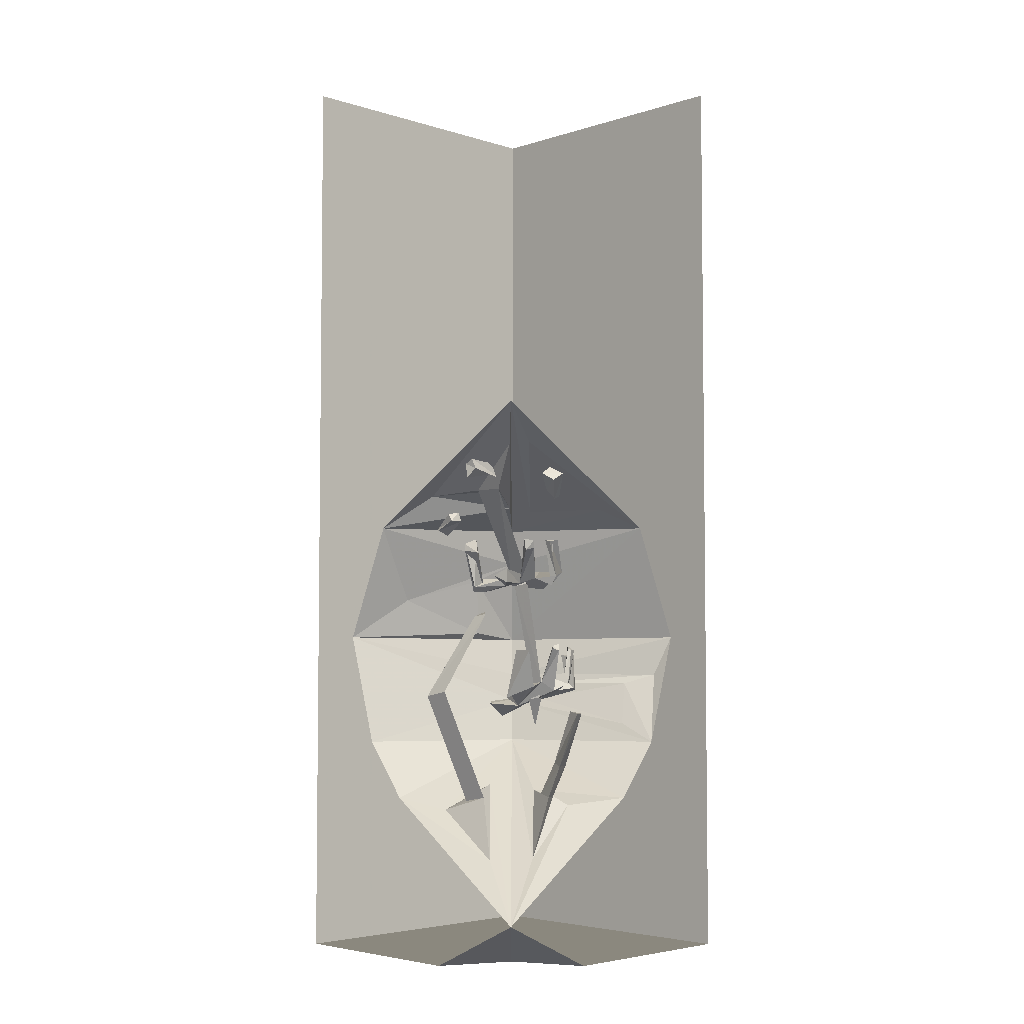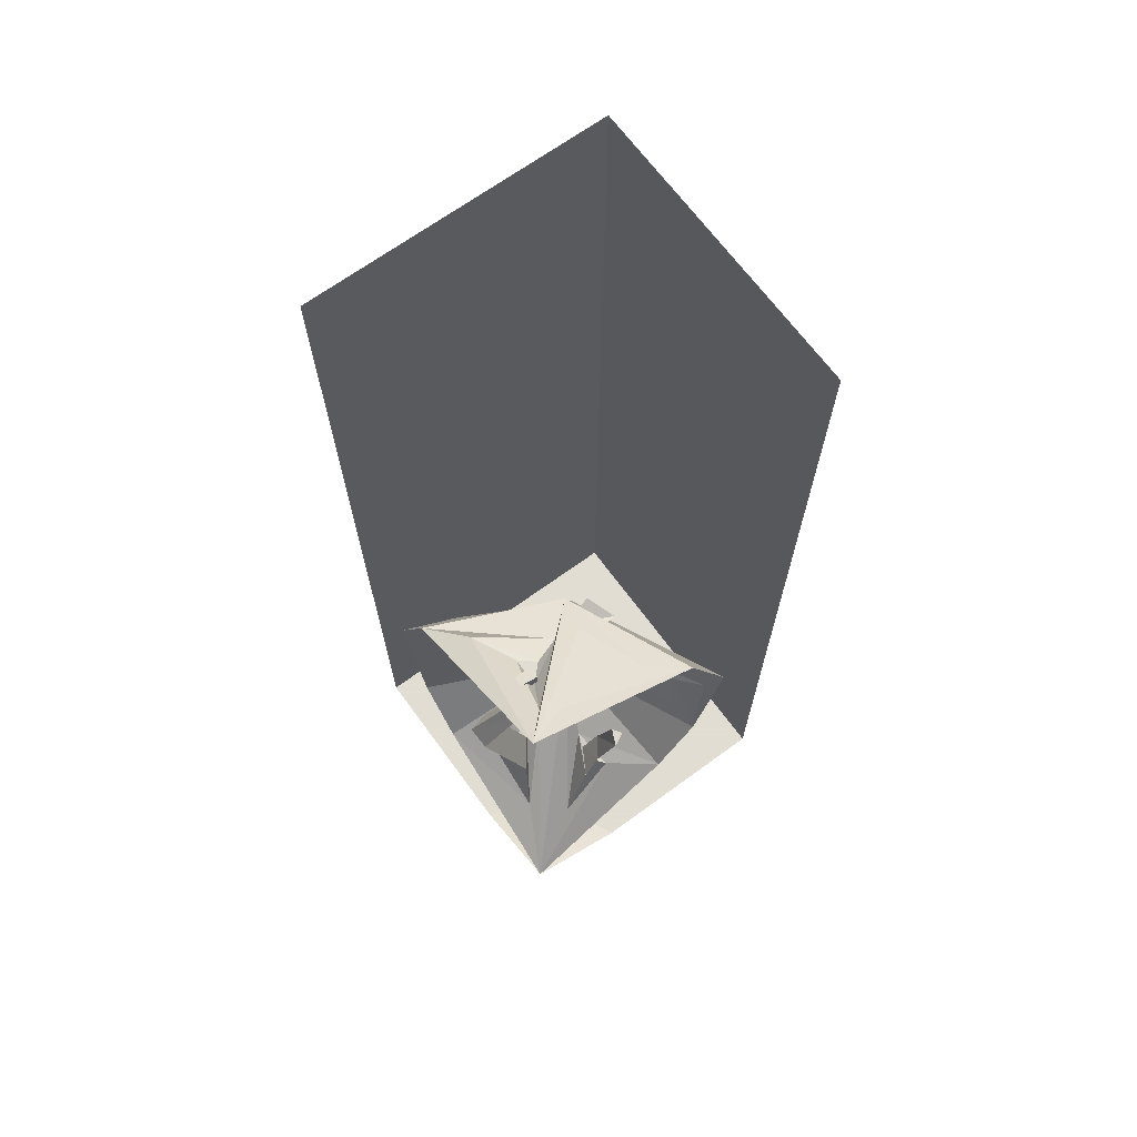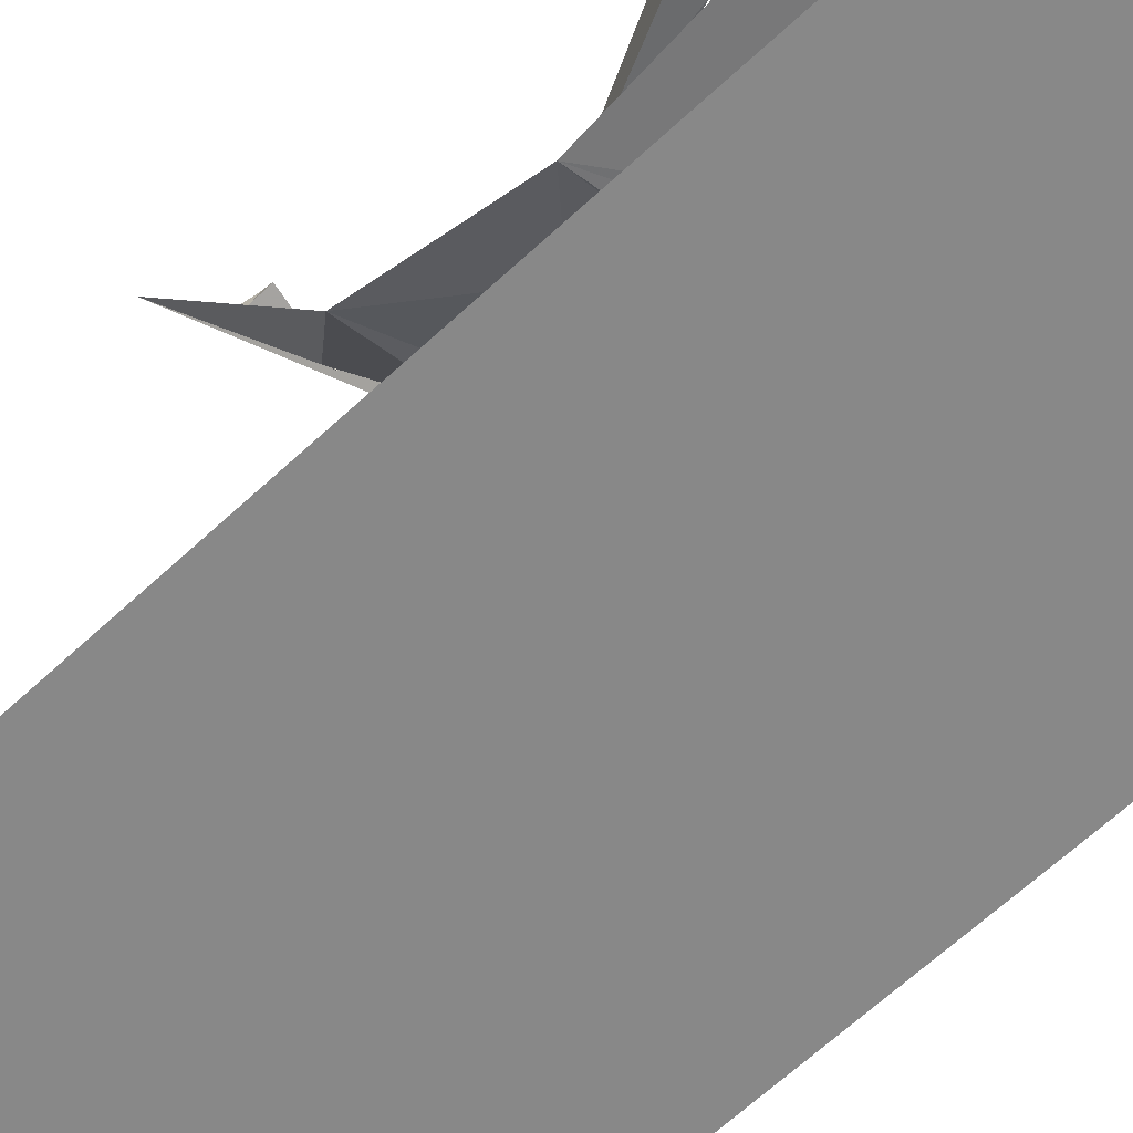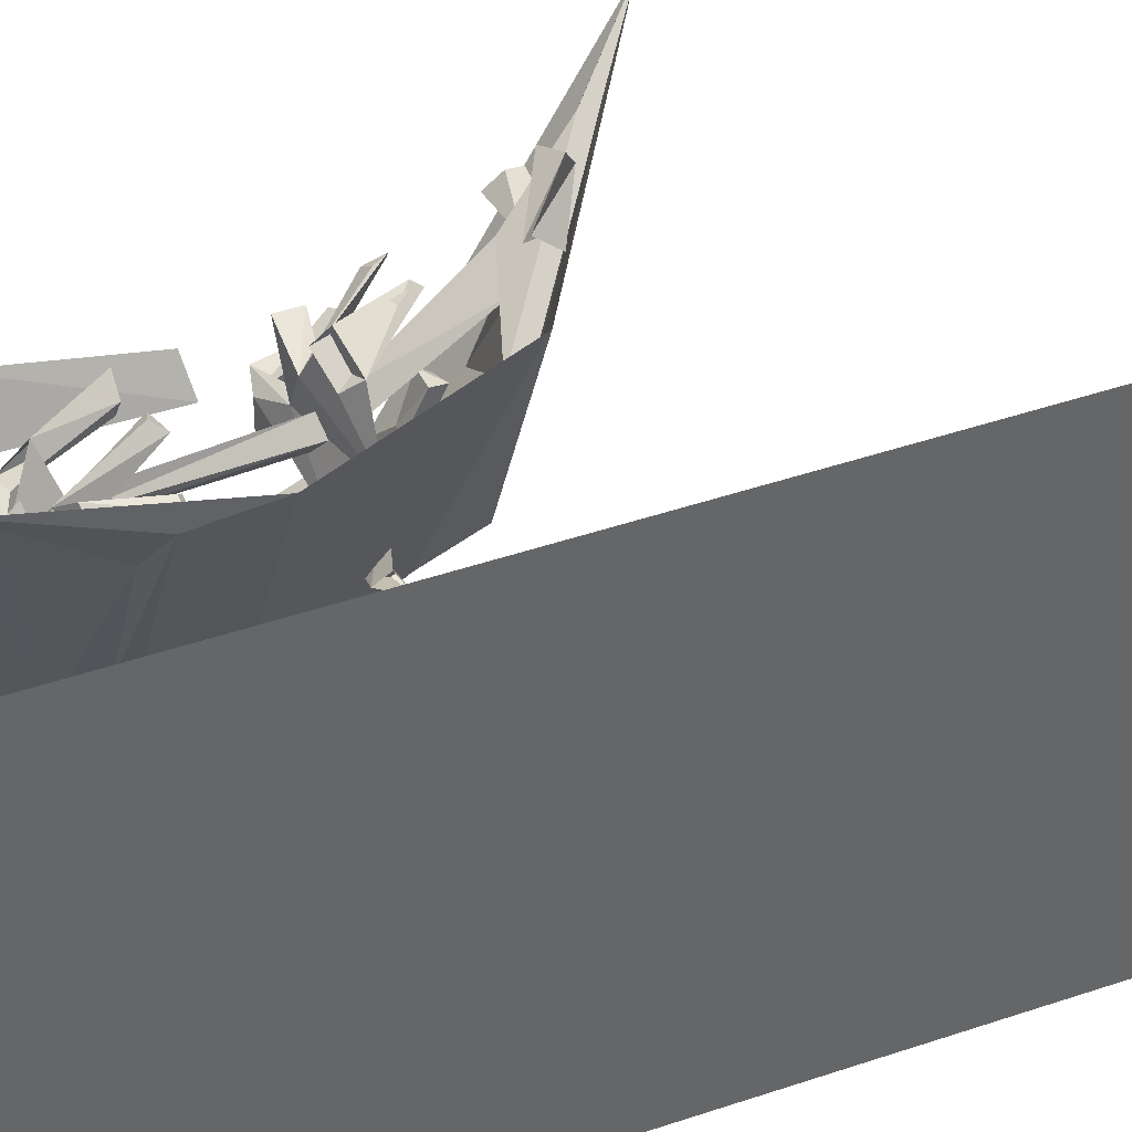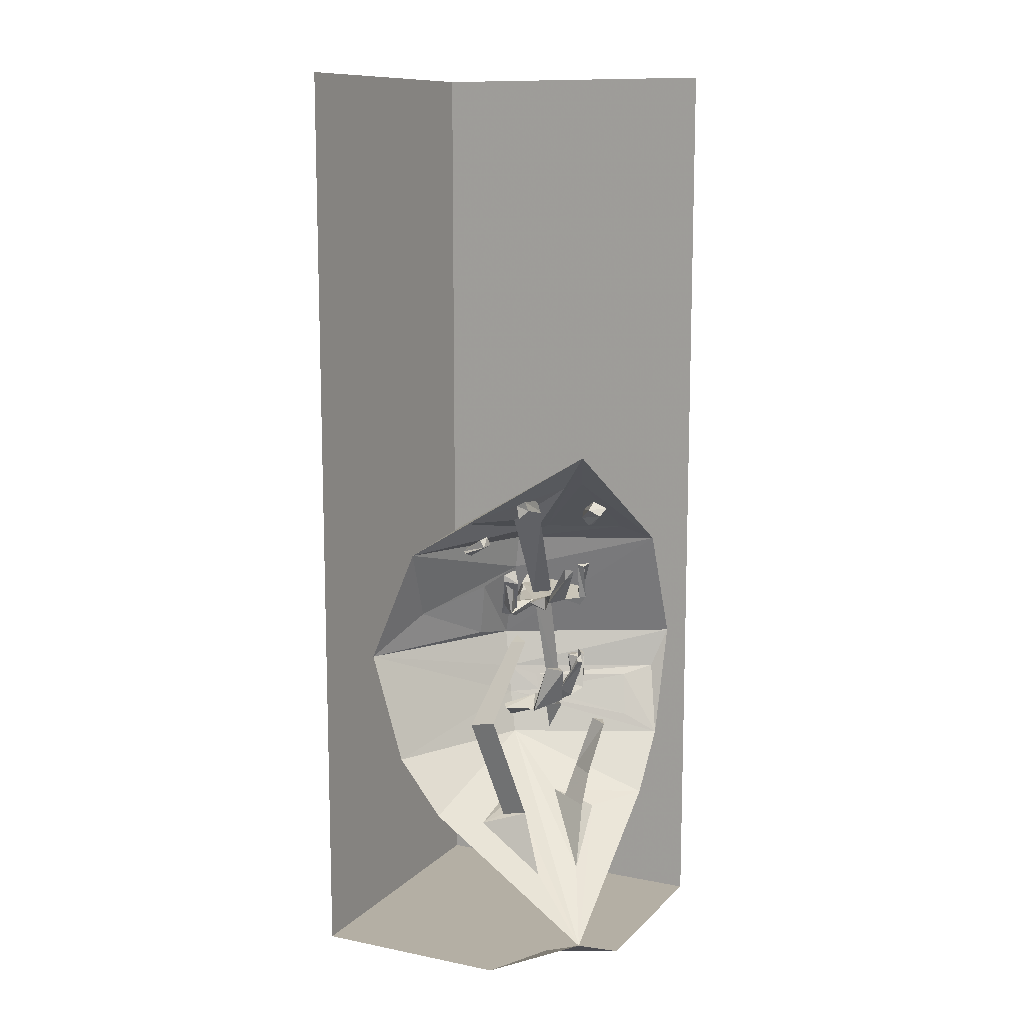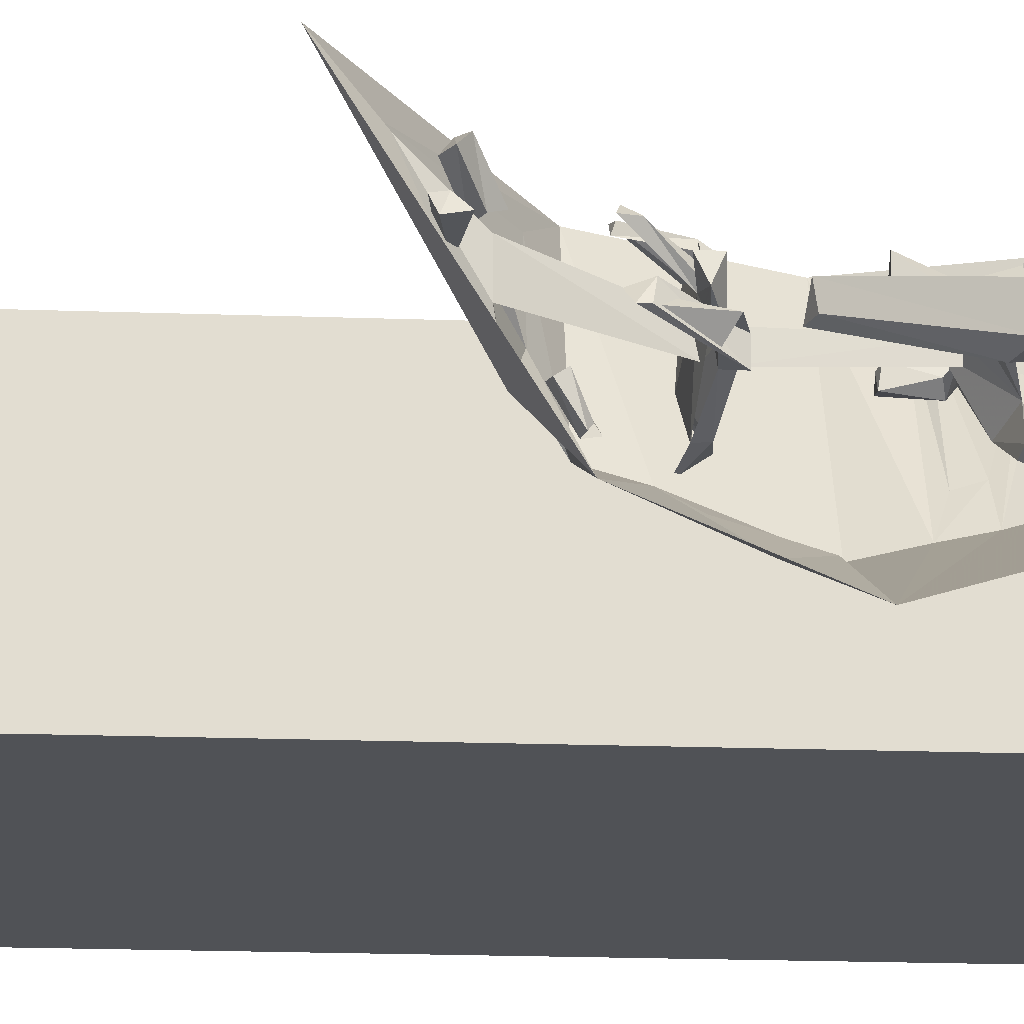
<metadata>
{"format":"obj","ext":"obj","renderer":"f3d","projection":"perspective","resolution":1024,"background":"white","views":[{"elev":-4.5,"azim":-44.7,"up":"+Y"},{"elev":68.1,"azim":-36.2,"up":"+Y"},{"elev":-62.8,"azim":-46.4,"up":"+Z"},{"elev":40.3,"azim":66.7,"up":"+Z"},{"elev":11.3,"azim":-64.1,"up":"+Y"},{"elev":-20.7,"azim":-93.6,"up":"+Z"}]}
</metadata>
<code>
v -0.07812 -0.9766 0.2188
v -0.07031 -1.086 0.1875
v -0.1016 -0.9922 0.1875
v -0.1016 -0.9844 0.25
v -0.09375 -0.9375 0.1953
v -0.08594 -0.9375 0.2188
v -0.125 -0.5781 0.1953
v -0.1484 -0.5938 0.1641
v -0.09375 -0.9375 0.2422
v -0.1484 -0.5859 0.2266
v -0.3672 -0.3672 0.07031
v -0.3203 -0.3672 0.07031
v -0.3281 -0.3359 0.0625
v -0.3672 -0.3438 0.05469
v -0.3516 -0.3906 -0.01562
v -0.3594 -0.3984 -0.007812
v -0.3125 -0.4141 -0.007812
v -0.3203 -0.3828 -0.01562
v -0.4609 -0.1875 0.2422
v -0.4609 -0.2344 0.25
v -0.4531 -0.2031 0.2812
v -0.4609 -0.1719 0.2734
v -0.3281 -0.1875 0.2812
v -0.3203 -0.2109 0.2344
v -0.3281 -0.2344 0.2812
v -0.2031 -0.5859 0.2422
v -0.03125 -0.5391 0.1719
v -0.1797 -0.5703 0.2969
v -0.2422 -0.4688 0.3516
v -0.2656 -0.4766 0.3359
v -0.2031 -0.5547 0.25
v -0.2969 -0.5391 0.2734
v -0.2969 -0.5859 0.2734
v -0.2188 -0.5938 0.1875
v -0.08594 -0.5859 0.07812
v 0.07031 -0.6016 0.1172
v 0.08594 -0.5781 0.1484
v -0.07812 -0.5547 0.07812
v -0.1406 -0.5625 0.3594
v -0.07031 -0.5469 0.3203
v -0.08594 -0.5781 0.2969
v -0.1406 -0.5938 0.3359
v -0.1797 -0.4375 0.3438
v -0.1797 -0.4453 0.3672
v -0.1484 -0.4375 0.375
v -0.1641 -0.4453 0.3672
v -0.2734 -0.4375 0.3359
v -0.25 -0.4453 0.3594
v -0.2266 -0.5703 0.1953
v -0.3047 -0.5625 0.2188
v -0.3438 -0.6016 0.1641
v -0.2891 -0.6172 0.1562
v -0.2344 -0.6094 0.1406
v -0.2344 -0.5781 0.125
v 0.03906 -0.5312 0.05469
v -0.2891 -0.6172 0.1016
v -0.3125 -0.5703 0.1172
v -0.3828 -0.4531 0.1562
v -0.3594 -0.4375 0.1875
v -0.3672 -0.4844 0.2031
v -0.3828 -0.4766 0.1562
v -0.5 -1.711 0.5
v -0.2656 -1.875 0.2656
v -0.1562 -1.875 0.5
v 0.5 -1.875 -0.5
v 0.5 -1.875 0.5
v 0.5 1.25 -0.5
v 0.5 1.25 0.5
v 0.1406 -0.3906 0.5
v -0.05469 -0.3906 0.05469
v -0.03125 -0.5078 0.03125
v 0.04688 -0.7812 -0.04688
v 0.3047 -0.7734 0.5
v 0.02344 -0.9062 -0.02344
v 0.2656 -0.9062 0.4531
v 0.1953 -1.141 0.5
v 0.2031 -0.9375 0.3672
v 0.1641 -1.078 0.3906
v 0.007812 -1 -0.007812
v -0.02344 -1.141 0.02344
v 0.04688 -1.328 0.5
v -0.125 -1.305 0.2344
v -0.1016 -1.352 0.375
v -0.2969 -1.516 0.3984
v -0.2109 -1.289 0.1016
v -0.3984 -1.523 0.2969
v -0.5 -1.328 -0.04688
v -0.3984 -1.367 0.07812
v -0.5 -1.141 -0.1953
v -0.5 -0.7734 -0.3047
v -0.08594 -0.7578 -0.08594
v -0.3438 -0.6406 -0.1875
v -0.5 -0.3906 -0.1406
v -0.1797 -0.3203 0.1719
v -0.4062 -0.2812 0.01562
v -0.5 0 0.5
v -0.3984 -0.125 0.3906
v -0.09375 -0.3281 0.1875
v -0.3438 -0.1172 0.4297
v 0.007812 -0.3281 0.4297
v -0.5 -1.875 0.1562
v -0.5 -1.875 -0.5
v -0.5 1.25 -0.5
v -0.1328 -0.5703 -0.04688
v -0.3359 -0.2656 0.2734
v -0.2812 -0.2656 0.2188
v -0.3359 -0.2656 0.1719
v 0.0625 -0.9375 0.07031
v 0.05469 -0.9922 0.08594
v -0.1328 -0.5469 0.1953
v -0.1641 -0.5625 0.1641
v -0.1641 -0.5469 0.2344
v -0.09375 -0.9297 0.2422
v -0.1094 -1.016 0.1406
v -0.04688 -0.9141 0.2344
v -0.07812 -0.7969 0.3125
v -0.1094 -0.8047 0.3125
v -0.1172 -0.8125 0.3203
v -0.05469 -0.9609 0.2656
v -0.09375 -0.8203 0.3281
v -0.01562 -0.9375 0.2969
v -0.01562 -0.8984 0.2812
v 0.007812 -0.8203 0.2891
v 0 -0.8125 0.2812
v -0.1719 -0.9453 0.2812
v -0.1562 -0.9375 0.25
v -0.1953 -0.9688 0.1875
v -0.2188 -0.9844 0.1953
v -0.2188 -0.8203 0.2422
v -0.2266 -0.8203 0.3125
v -0.1953 -0.8203 0.2812
v -0.2109 -0.8281 0.2656
v -0.03906 -1.008 0.1172
v -0.007812 -0.9609 0.2422
v -0.03125 -0.9844 0.1094
v -0.01562 -0.9453 0.2422
v 0.01562 -0.9297 0.2734
v 0.02344 -0.8047 0.2578
v 0.03125 -0.8203 0.2812
v 0.03125 -0.9766 0.2109
v 0.07812 -0.9609 0.2422
v 0.04688 -0.9531 0.2656
v 0.02344 -0.9453 0.2188
v 0.03906 -0.9297 0.2344
v 0.07031 -0.9375 0.2109
v 0.03906 -0.8359 0.2109
v 0.03906 -0.8438 0.2578
v 0.0625 -0.8359 0.25
v 0.07812 -0.8359 0.2188
v -0.1406 -1 0.03906
v -0.08594 -1.055 0.03906
v -0.1641 -1.008 0.05469
v -0.2188 -0.2188 0.4688
v -0.2422 -0.1953 0.4297
v -0.2812 -0.2188 0.4297
v -0.2578 -0.2422 0.4609
v -0.1719 -0.2969 0.3828
v -0.1641 -0.2891 0.3984
v -0.1641 -0.2422 0.3594
v -0.1953 -0.2656 0.3672
v -0.3594 -1.32 0.2266
v -0.3594 -1.336 0.1406
v -0.2891 -1.305 0.1328
v -0.4141 -0.9453 0.07031
v -0.4844 -0.9609 0.1641
v -0.4844 -0.9766 0.07812
v -0.3438 -0.7031 0.1641
v -0.2969 -0.6875 0.1641
v -0.3438 -0.6953 0.2188
v -0.1406 -1.32 0.3438
v -0.1953 -1.32 0.375
v -0.1406 -1.32 0.2812
v -0.09375 -1.211 0.3047
v -0.07031 -1.219 0.3359
v -0.1406 -1.219 0.375
v -0.04688 -1.039 0.3906
v -0.07031 -1.031 0.3594
v -0.09375 -1.039 0.4141
f 1 2 3
f 3 2 4
f 4 2 1
f 5 6 7
f 5 7 8
f 5 8 9
f 9 8 10
f 9 10 6
f 6 10 7
f 110 111 107
f 110 107 106
f 110 106 112
f 112 106 105
f 112 105 111
f 111 105 107
f 161 163 164
f 161 164 165
f 161 165 162
f 162 165 166
f 162 166 163
f 163 166 164
f 164 166 167
f 164 167 168
f 164 168 165
f 165 168 169
f 165 169 166
f 166 169 167
f 167 169 168
f 170 172 171
f 170 172 173
f 170 173 174
f 170 174 171
f 171 174 175
f 171 175 172
f 172 175 173
f 173 175 174
f 176 177 178
f 176 178 175
f 176 175 174
f 176 174 177
f 177 174 173
f 177 173 178
f 178 173 175
f 11 12 13
f 11 13 14
f 11 14 15
f 11 15 16
f 11 16 12
f 12 16 17
f 18 17 12
f 18 12 13
f 14 13 18
f 14 18 15
f 19 20 21
f 19 21 22
f 19 22 23
f 19 23 24
f 19 24 20
f 20 24 21
f 21 24 25
f 21 25 22
f 22 25 23
f 26 27 28
f 26 28 29
f 26 29 30
f 26 30 31
f 26 31 32
f 26 32 33
f 26 33 34
f 26 34 27
f 27 34 35
f 27 38 31
f 27 31 28
f 27 28 39
f 27 39 40
f 27 40 41
f 27 41 28
f 28 41 42
f 28 42 39
f 39 42 43
f 39 43 44
f 39 44 40
f 40 44 45
f 40 45 41
f 41 45 46
f 41 46 42
f 42 46 43
f 43 46 45
f 43 45 44
f 47 48 28
f 47 28 31
f 47 31 30
f 47 30 48
f 48 30 29
f 48 29 28
f 38 49 31
f 31 49 50
f 31 50 32
f 32 50 33
f 33 50 34
f 34 50 49
f 34 49 51
f 34 51 52
f 34 52 53
f 34 53 35
f 35 53 54
f 35 54 38
f 53 52 56
f 53 56 54
f 54 56 57
f 54 57 49
f 49 57 51
f 51 57 58
f 51 58 59
f 51 59 52
f 52 59 60
f 52 60 56
f 56 60 61
f 56 61 57
f 57 61 58
f 58 61 60
f 58 60 59
f 113 114 115
f 113 115 116
f 113 116 117
f 113 117 118
f 113 114 119
f 113 119 120
f 113 120 118
f 118 120 117
f 117 120 116
f 116 120 119
f 116 119 115
f 115 119 121
f 115 121 122
f 122 121 123
f 122 123 124
f 113 114 125
f 113 125 126
f 113 126 114
f 114 126 127
f 114 127 128
f 128 127 129
f 128 129 130
f 128 130 125
f 125 130 131
f 125 131 126
f 126 131 132
f 126 132 127
f 127 132 129
f 129 132 131
f 129 131 130
f 129 130 131
f 129 131 132
f 133 134 119
f 133 119 114
f 115 114 135
f 115 135 136
f 115 136 137
f 115 137 122
f 122 137 138
f 122 138 124
f 124 138 123
f 123 138 139
f 139 138 137
f 134 137 136
f 134 136 133
f 134 133 140
f 134 140 141
f 134 141 142
f 119 134 137
f 119 137 121
f 121 137 139
f 121 139 123
f 140 133 135
f 140 135 143
f 144 142 134
f 144 134 136
f 144 136 145
f 144 145 146
f 144 146 147
f 144 147 142
f 142 147 148
f 142 148 141
f 141 148 149
f 141 149 145
f 141 145 143
f 141 143 140
f 145 136 143
f 143 136 135
f 148 147 146
f 148 146 149
f 149 146 145
f 153 154 155
f 153 155 156
f 153 156 157
f 153 157 158
f 153 158 154
f 154 158 159
f 154 159 155
f 155 159 160
f 155 160 156
f 156 160 157
f 27 35 36
f 27 36 37
f 27 37 38
f 35 38 55
f 35 55 36
f 37 55 38
f 133 135 150
f 133 150 151
f 133 151 114
f 114 151 152
f 114 152 135
f 135 152 150
f 150 151 152
f 62 63 64
f 64 63 65
f 64 65 66
f 69 70 71
f 69 71 72
f 69 72 73
f 73 72 74
f 73 74 75
f 73 75 76
f 76 75 77
f 76 77 78
f 76 78 79
f 76 79 80
f 76 80 81
f 81 80 82
f 81 82 83
f 81 83 62
f 62 83 84
f 62 84 80
f 62 80 85
f 62 85 86
f 62 86 87
f 87 86 88
f 87 88 80
f 87 80 89
f 89 80 79
f 89 79 90
f 90 79 74
f 90 74 72
f 90 72 91
f 90 91 92
f 90 92 93
f 93 92 71
f 93 71 70
f 93 70 94
f 93 94 95
f 93 95 96
f 96 95 97
f 96 97 70
f 96 70 98
f 96 98 99
f 96 99 69
f 69 99 100
f 69 100 70
f 70 100 98
f 98 100 99
f 101 63 62
f 63 101 102
f 63 102 65
f 104 91 72
f 104 72 71
f 104 71 92
f 97 94 70
f 94 97 105
f 94 105 106
f 94 106 95
f 95 106 107
f 95 107 97
f 97 107 105
f 105 107 106
f 77 108 109
f 77 109 78
f 78 109 79
f 79 109 74
f 74 109 108
f 74 108 75
f 75 108 77
f 88 86 85
f 88 85 80
f 161 162 88
f 161 88 86
f 161 86 163
f 163 86 85
f 88 85 163
f 88 163 162
f 84 82 83
f 84 83 170
f 84 170 171
f 84 171 82
f 84 82 80
f 171 172 82
f 82 172 83
f 83 172 170
f 66 65 67
f 66 67 68
f 65 102 103
f 65 103 67
f 104 92 91

</code>
